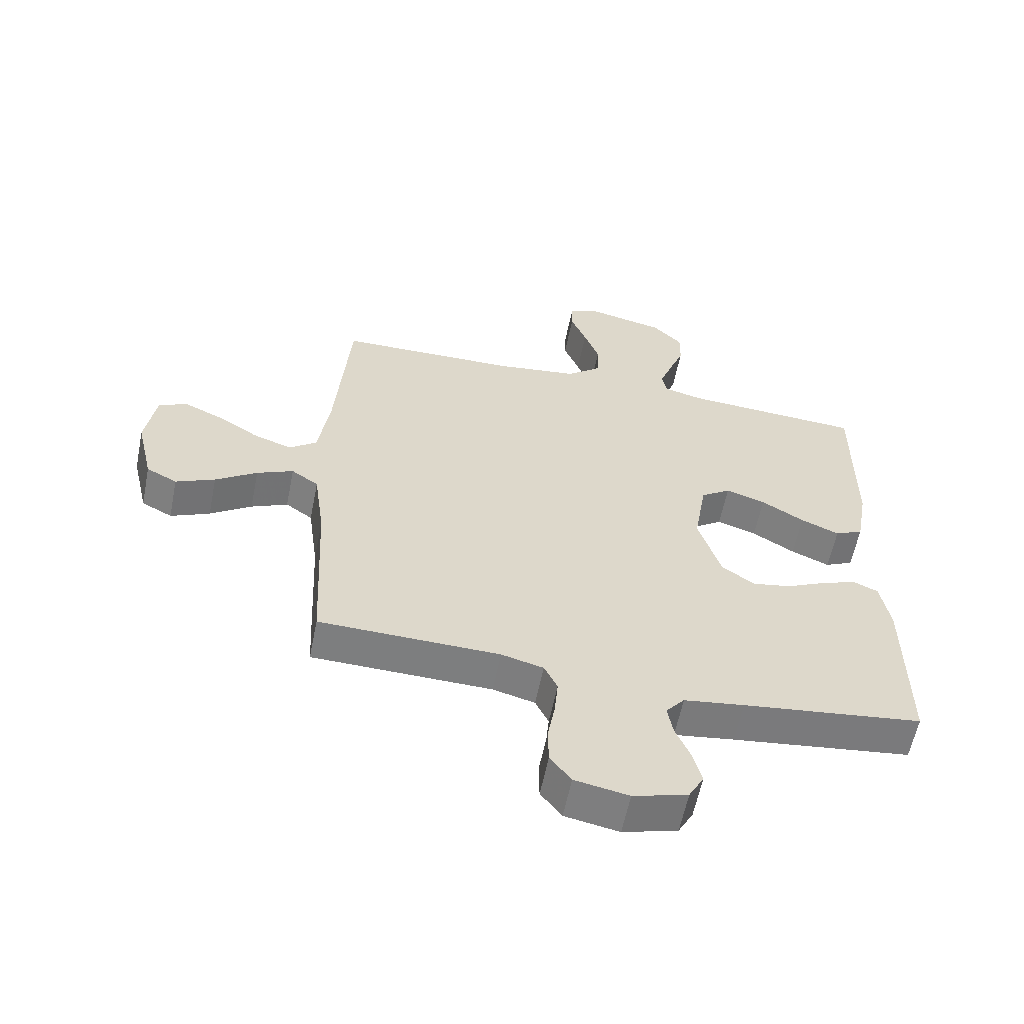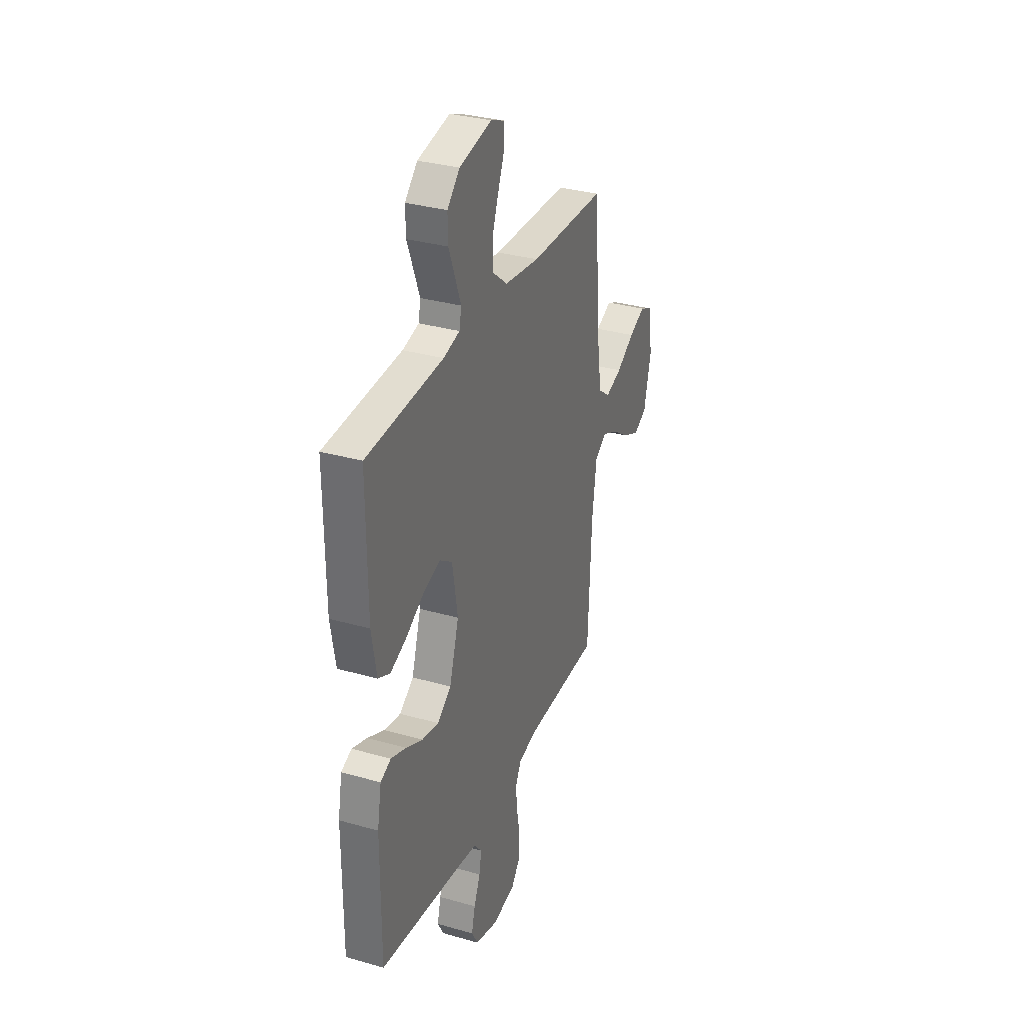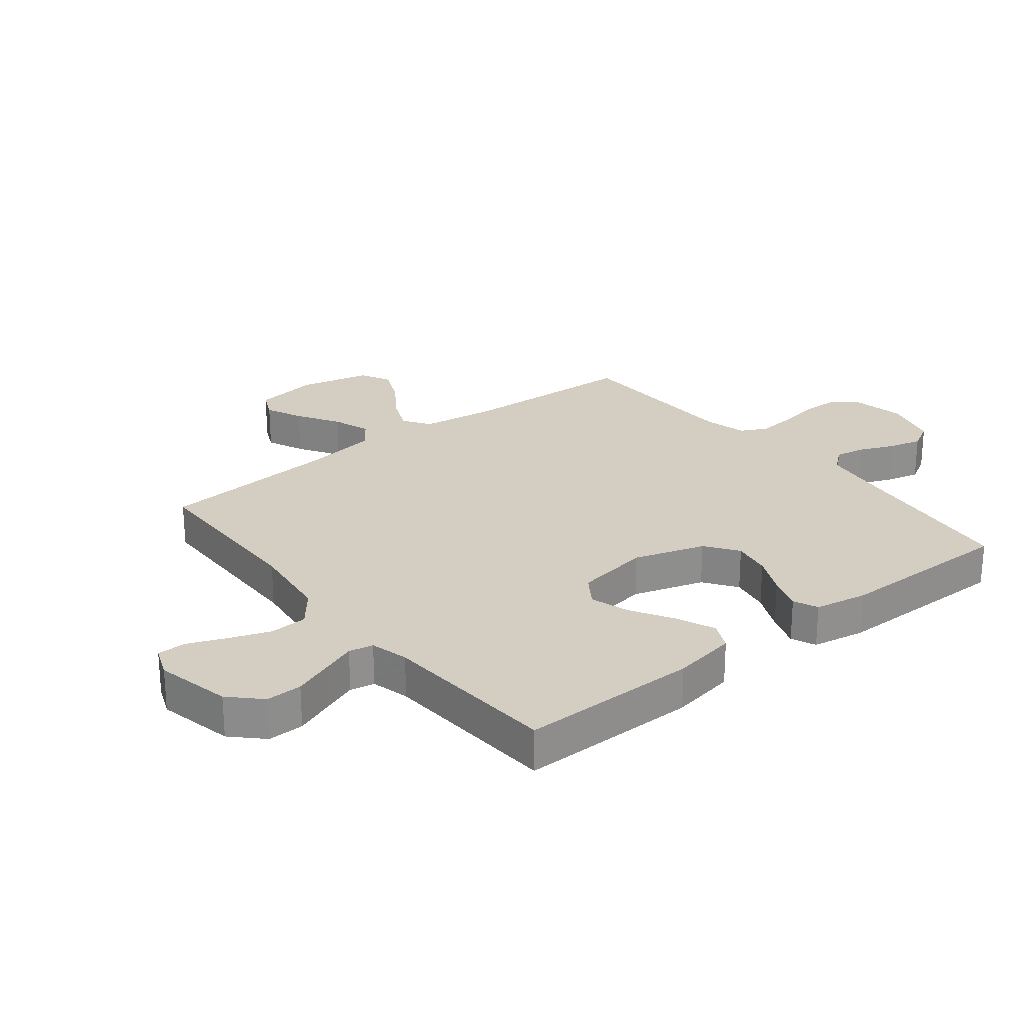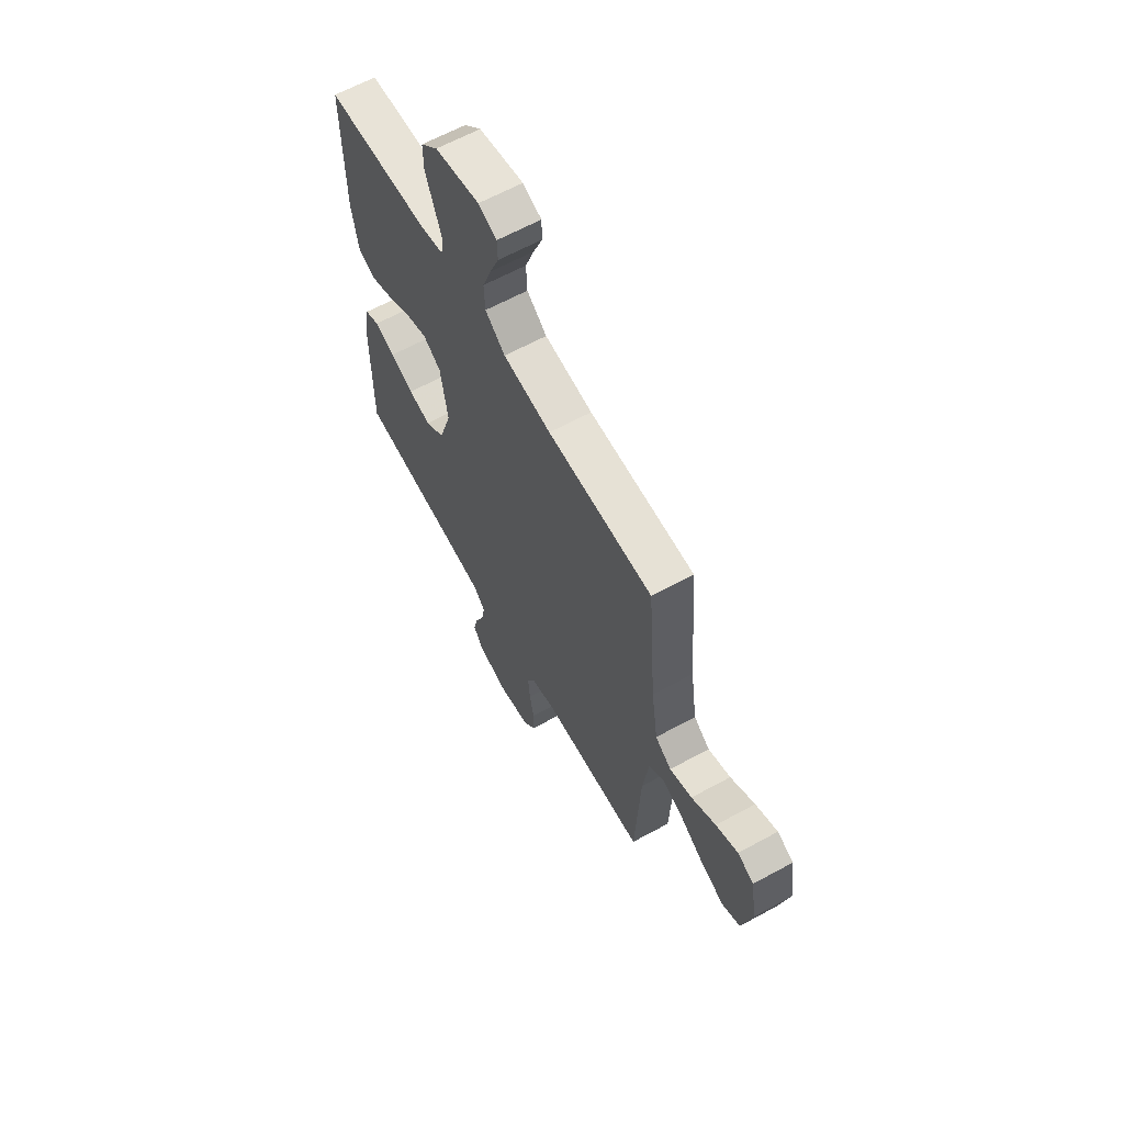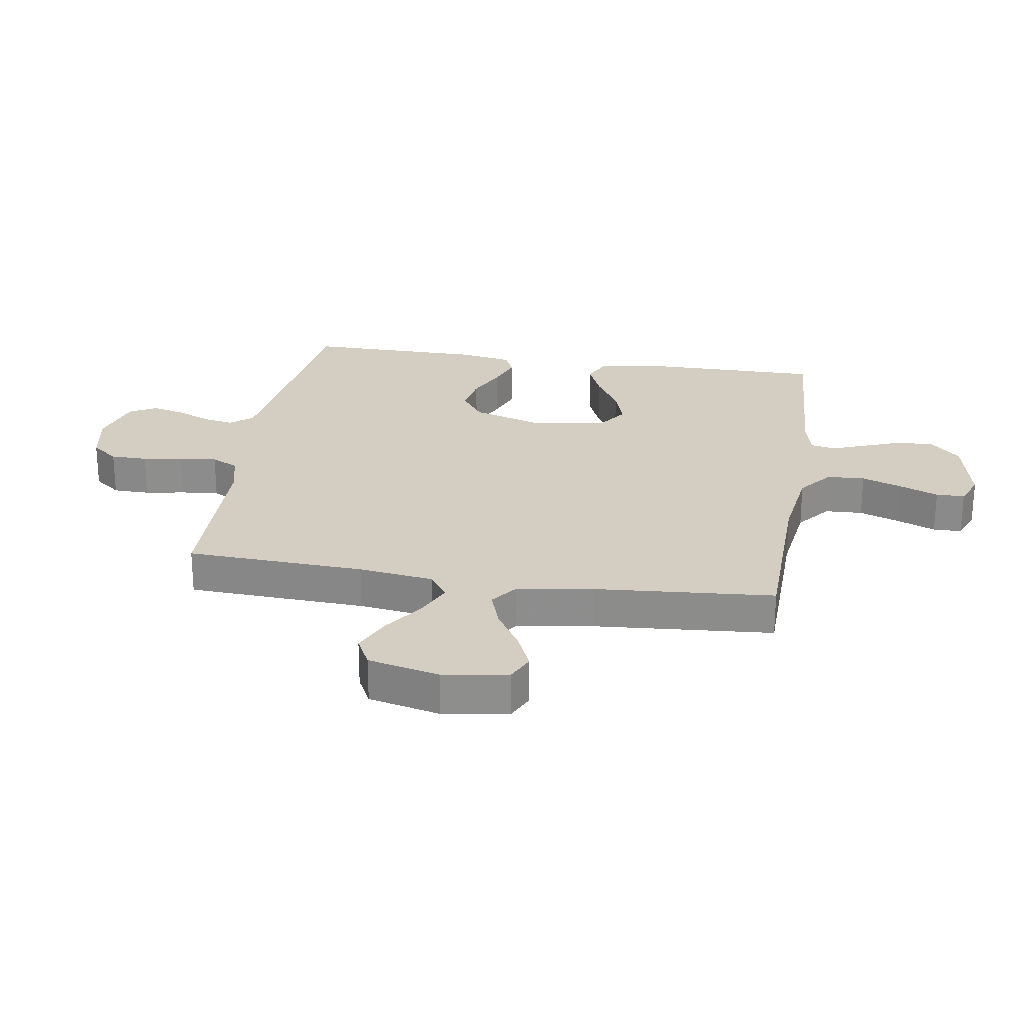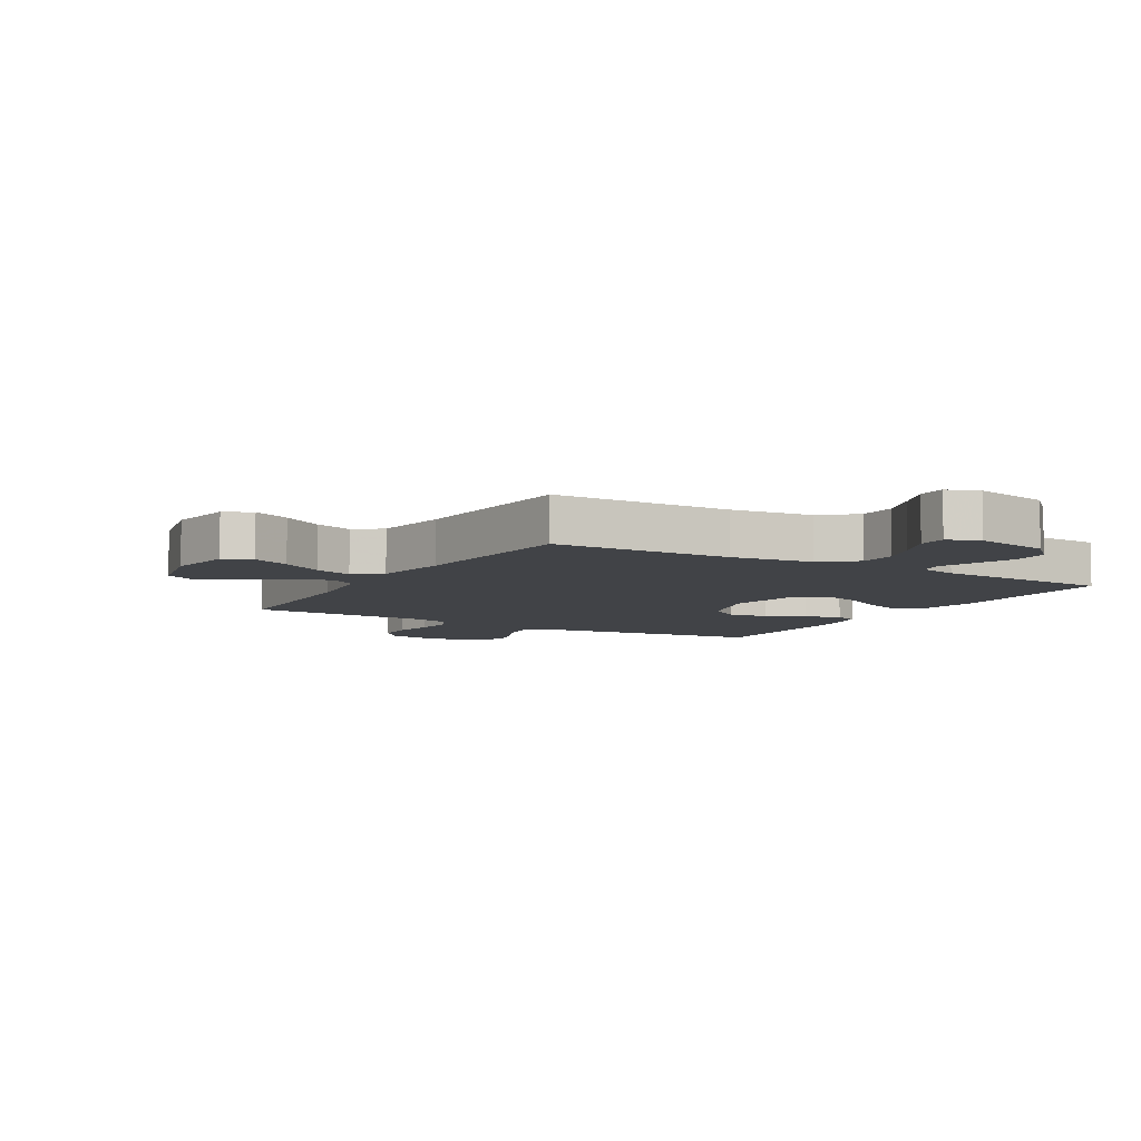
<metadata>
{"format":"obj","ext":"obj","renderer":"f3d","projection":"perspective","resolution":1024,"background":"white","views":[{"elev":-59.2,"azim":-11.3,"up":"+Z"},{"elev":32.4,"azim":111.7,"up":"+Z"},{"elev":25.1,"azim":51.5,"up":"+Y"},{"elev":63.4,"azim":-118.9,"up":"+Z"},{"elev":25.2,"azim":-80.9,"up":"+Y"},{"elev":-7.0,"azim":-30.5,"up":"+Y"}]}
</metadata>
<code>
v 0.5 0.07 -0.5
v 0.2 0.07 -0.537
v 0.099 0.07 -0.551
v 0.068 0.07 -0.588
v 0.077 0.07 -0.639
v 0.102 0.07 -0.697
v 0.116 0.07 -0.753
v 0.091 0.07 -0.798
v 0 0.07 -0.824
v -0.09 0.07 -0.807
v -0.125 0.07 -0.762
v -0.126 0.07 -0.7
v -0.114 0.07 -0.633
v -0.108 0.07 -0.57
v -0.13 0.07 -0.525
v -0.2 0.07 -0.507
v -0.5 0.07 -0.5
v -0.514 0.07 -0.2
v -0.531 0.07 -0.074
v -0.576 0.07 -0.043
v -0.637 0.07 -0.07
v -0.706 0.07 -0.117
v -0.771 0.07 -0.146
v -0.822 0.07 -0.12
v -0.85 0.07 0
v -0.833 0.07 0.109
v -0.786 0.07 0.131
v -0.723 0.07 0.103
v -0.653 0.07 0.06
v -0.589 0.07 0.038
v -0.543 0.07 0.072
v -0.524 0.07 0.2
v -0.5 0.07 0.5
v -0.2 0.07 0.506
v -0.063 0.07 0.524
v -0.006 0.07 0.57
v -0.003 0.07 0.633
v -0.028 0.07 0.702
v -0.054 0.07 0.766
v -0.053 0.07 0.814
v 0 0.07 0.835
v 0.127 0.07 0.808
v 0.176 0.07 0.759
v 0.175 0.07 0.698
v 0.15 0.07 0.633
v 0.128 0.07 0.575
v 0.136 0.07 0.534
v 0.2 0.07 0.518
v 0.5 0.07 0.5
v 0.498 0.07 0.2
v 0.479 0.07 0.092
v 0.432 0.07 0.07
v 0.368 0.07 0.097
v 0.297 0.07 0.139
v 0.231 0.07 0.16
v 0.181 0.07 0.126
v 0.16 0.07 0
v 0.197 0.07 -0.119
v 0.252 0.07 -0.158
v 0.317 0.07 -0.146
v 0.383 0.07 -0.115
v 0.442 0.07 -0.094
v 0.483 0.07 -0.112
v 0.499 0.07 -0.2
v 0.5 0 -0.5
v 0.2 0 -0.537
v 0.099 0 -0.551
v 0.068 0 -0.588
v 0.077 0 -0.639
v 0.102 0 -0.697
v 0.116 0 -0.753
v 0.091 0 -0.798
v 0 0 -0.824
v -0.09 0 -0.807
v -0.125 0 -0.762
v -0.126 0 -0.7
v -0.114 0 -0.633
v -0.108 0 -0.57
v -0.13 0 -0.525
v -0.2 0 -0.507
v -0.5 0 -0.5
v -0.514 0 -0.2
v -0.531 0 -0.074
v -0.576 0 -0.043
v -0.637 0 -0.07
v -0.706 0 -0.117
v -0.771 0 -0.146
v -0.822 0 -0.12
v -0.85 0 0
v -0.833 0 0.109
v -0.786 0 0.131
v -0.723 0 0.103
v -0.653 0 0.06
v -0.589 0 0.038
v -0.543 0 0.072
v -0.524 0 0.2
v -0.5 0 0.5
v -0.2 0 0.506
v -0.063 0 0.524
v -0.006 0 0.57
v -0.003 0 0.633
v -0.028 0 0.702
v -0.054 0 0.766
v -0.053 0 0.814
v 0 0 0.835
v 0.127 0 0.808
v 0.176 0 0.759
v 0.175 0 0.698
v 0.15 0 0.633
v 0.128 0 0.575
v 0.136 0 0.534
v 0.2 0 0.518
v 0.5 0 0.5
v 0.498 0 0.2
v 0.479 0 0.092
v 0.432 0 0.07
v 0.368 0 0.097
v 0.297 0 0.139
v 0.231 0 0.16
v 0.181 0 0.126
v 0.16 0 0
v 0.197 0 -0.119
v 0.252 0 -0.158
v 0.317 0 -0.146
v 0.383 0 -0.115
v 0.442 0 -0.094
v 0.483 0 -0.112
v 0.499 0 -0.2
f 64 1 2
f 63 64 2
f 62 63 2
f 61 62 2
f 60 61 2
f 59 60 2 3
f 58 59 3 4
f 57 58 4
f 52 53 54
f 51 52 54
f 50 51 54
f 49 50 54
f 48 49 54
f 47 48 54 55
f 43 44 45
f 42 43 45
f 41 42 45
f 40 41 45
f 39 40 45
f 38 39 45
f 37 38 45 46
f 36 37 46 47
f 32 33 34
f 31 32 34 35
f 27 28 29
f 26 27 29
f 25 26 29
f 24 25 29
f 23 24 29
f 22 23 29
f 21 22 29
f 20 21 29 30
f 19 20 30 31
f 16 17 18
f 35 36 47
f 31 35 47
f 19 31 47
f 18 19 47
f 16 18 47
f 15 16 47
f 11 12 13
f 10 11 13
f 9 10 13
f 8 9 13
f 7 8 13
f 6 7 13
f 5 6 13
f 47 55 56
f 47 56 57
f 15 47 57
f 14 15 57
f 4 5 13 14
f 4 14 57
f 66 65 128
f 66 128 127
f 66 127 126
f 66 126 125
f 66 125 124
f 67 66 124 123
f 68 67 123 122
f 68 122 121
f 118 117 116
f 118 116 115
f 118 115 114
f 118 114 113
f 118 113 112
f 119 118 112 111
f 109 108 107
f 109 107 106
f 109 106 105
f 109 105 104
f 109 104 103
f 109 103 102
f 110 109 102 101
f 111 110 101 100
f 98 97 96
f 99 98 96 95
f 93 92 91
f 93 91 90
f 93 90 89
f 93 89 88
f 93 88 87
f 93 87 86
f 93 86 85
f 94 93 85 84
f 95 94 84 83
f 82 81 80
f 111 100 99
f 111 99 95
f 111 95 83
f 111 83 82
f 111 82 80
f 111 80 79
f 77 76 75
f 77 75 74
f 77 74 73
f 77 73 72
f 77 72 71
f 77 71 70
f 77 70 69
f 120 119 111
f 121 120 111
f 121 111 79
f 121 79 78
f 78 77 69 68
f 121 78 68
f 1 65 66 2
f 2 66 67 3
f 3 67 68 4
f 4 68 69 5
f 5 69 70 6
f 6 70 71 7
f 7 71 72 8
f 8 72 73 9
f 9 73 74 10
f 10 74 75 11
f 11 75 76 12
f 12 76 77 13
f 13 77 78 14
f 14 78 79 15
f 15 79 80 16
f 16 80 81 17
f 17 81 82 18
f 18 82 83 19
f 19 83 84 20
f 20 84 85 21
f 21 85 86 22
f 22 86 87 23
f 23 87 88 24
f 24 88 89 25
f 25 89 90 26
f 26 90 91 27
f 27 91 92 28
f 28 92 93 29
f 29 93 94 30
f 30 94 95 31
f 31 95 96 32
f 32 96 97 33
f 33 97 98 34
f 34 98 99 35
f 35 99 100 36
f 36 100 101 37
f 37 101 102 38
f 38 102 103 39
f 39 103 104 40
f 40 104 105 41
f 41 105 106 42
f 42 106 107 43
f 43 107 108 44
f 44 108 109 45
f 45 109 110 46
f 46 110 111 47
f 47 111 112 48
f 48 112 113 49
f 49 113 114 50
f 50 114 115 51
f 51 115 116 52
f 52 116 117 53
f 53 117 118 54
f 54 118 119 55
f 55 119 120 56
f 56 120 121 57
f 57 121 122 58
f 58 122 123 59
f 59 123 124 60
f 60 124 125 61
f 61 125 126 62
f 62 126 127 63
f 63 127 128 64
f 64 128 65 1

</code>
